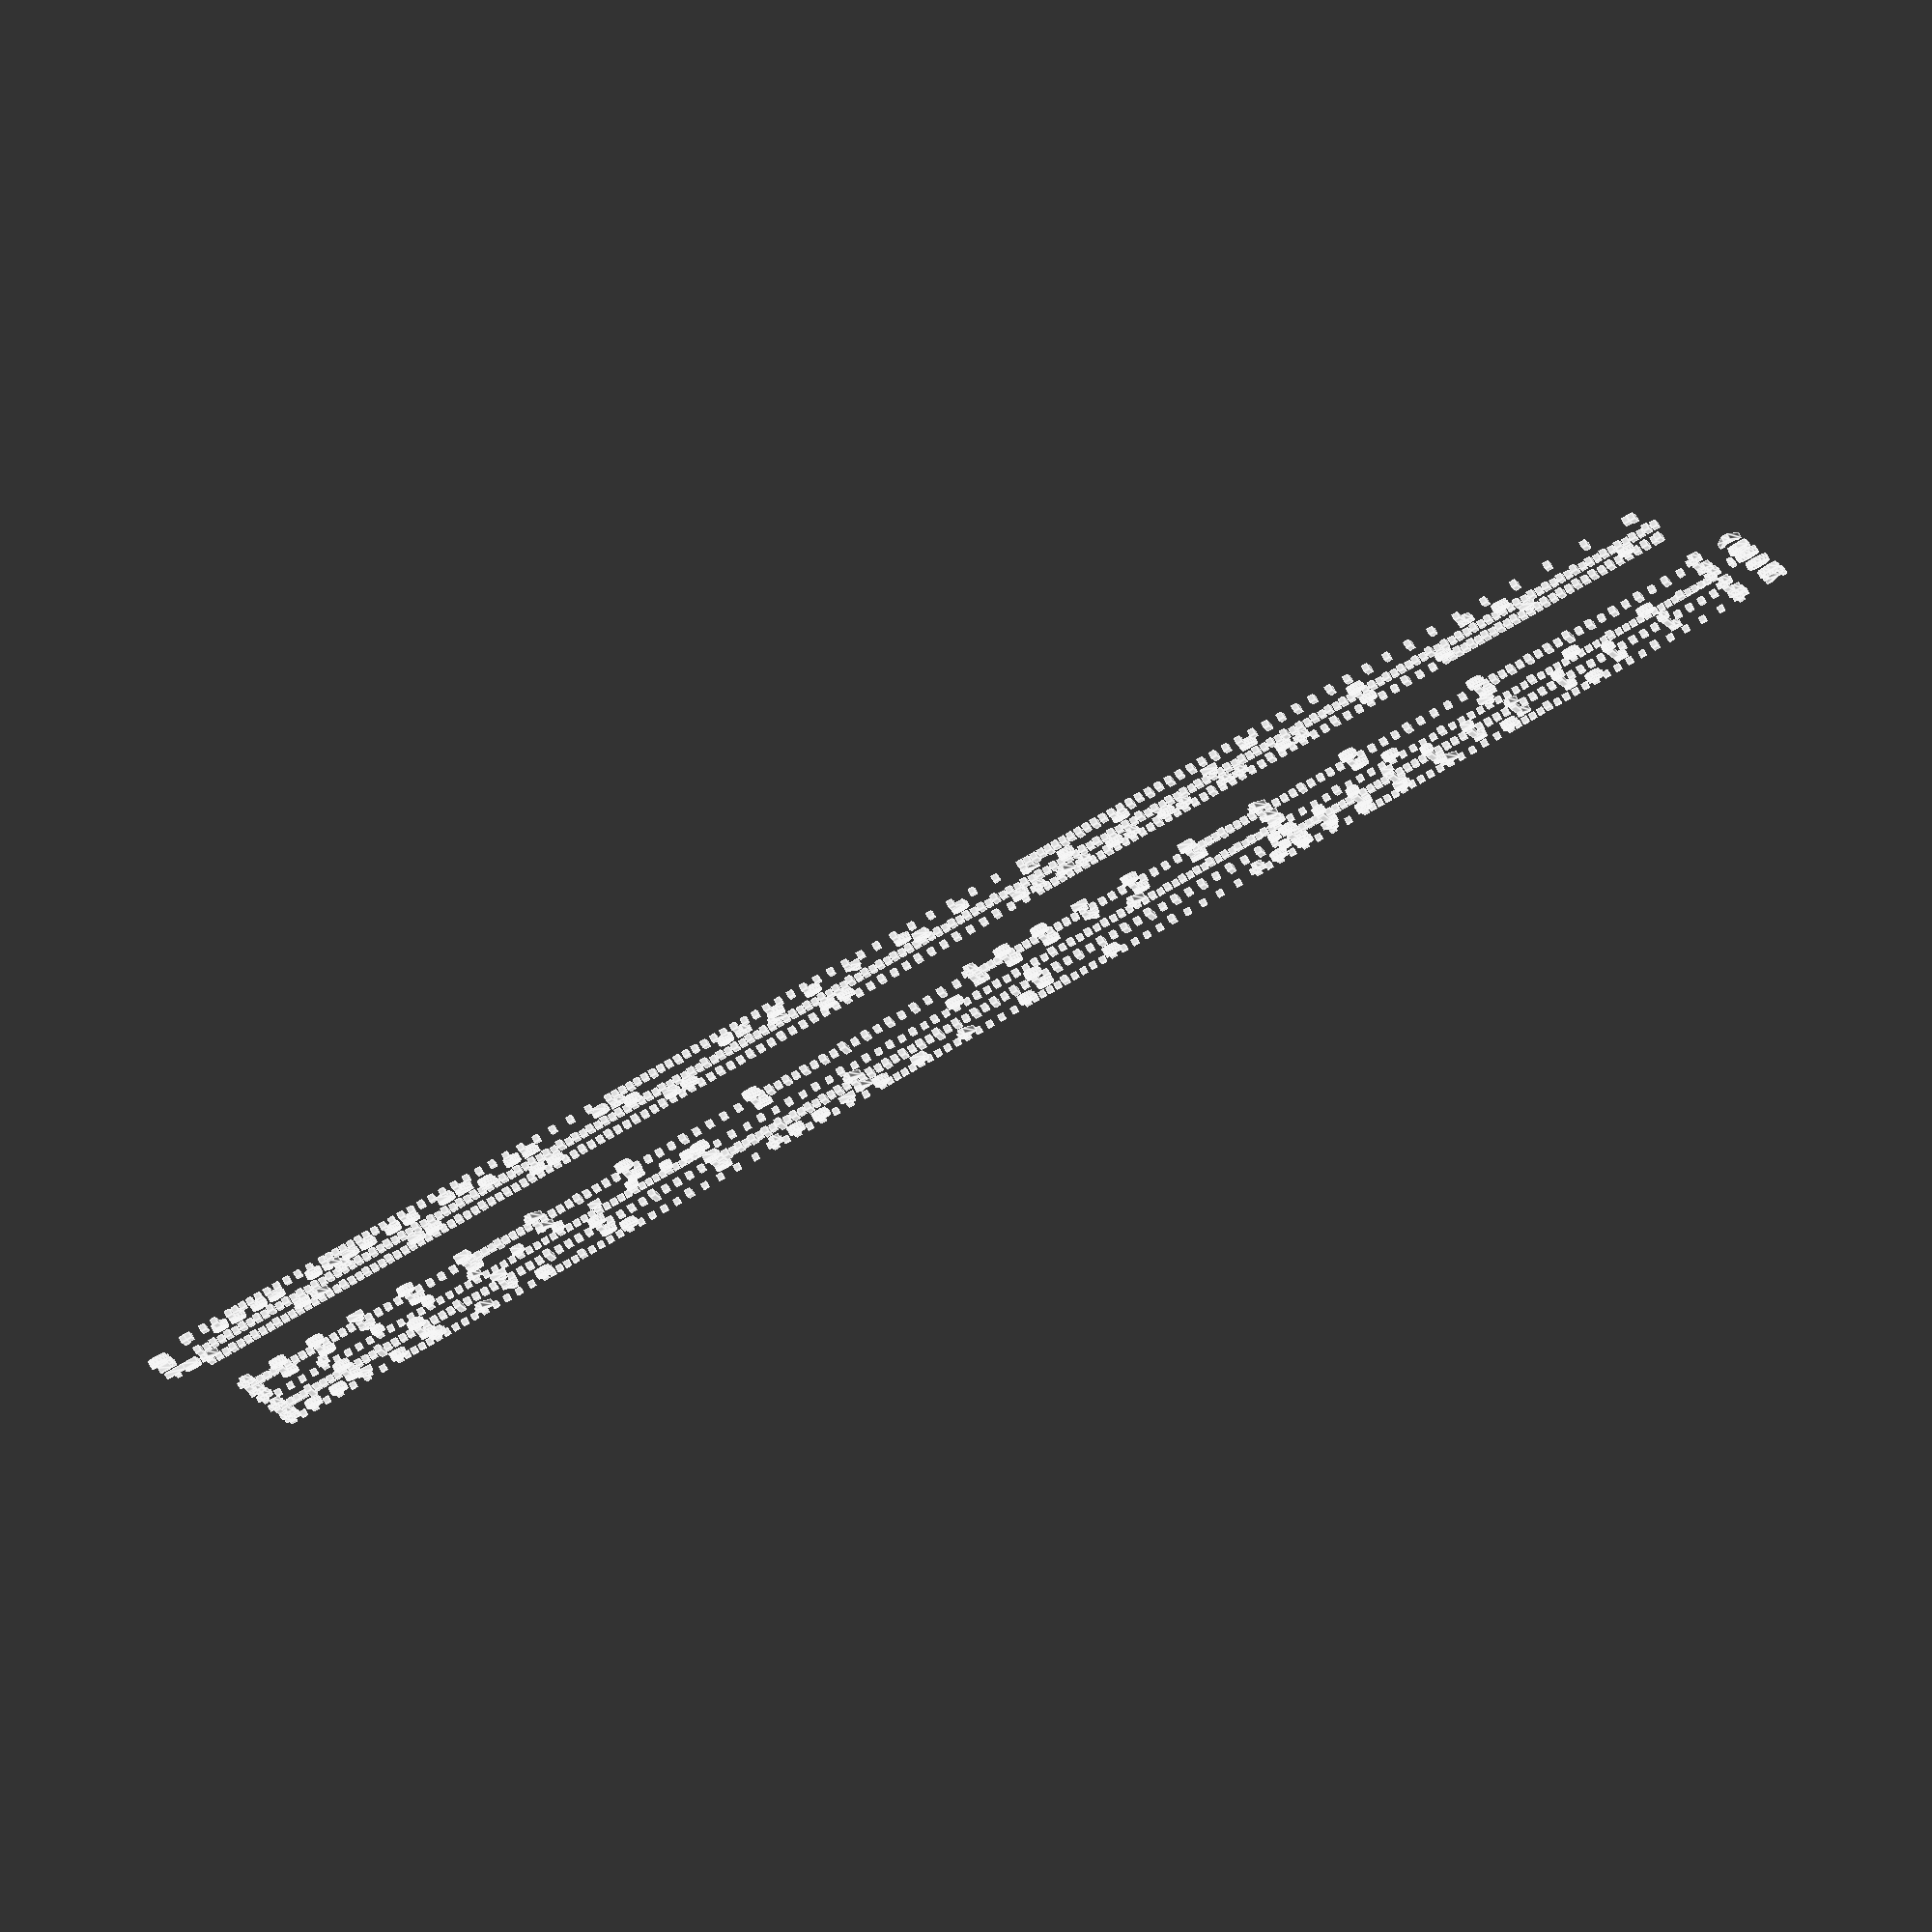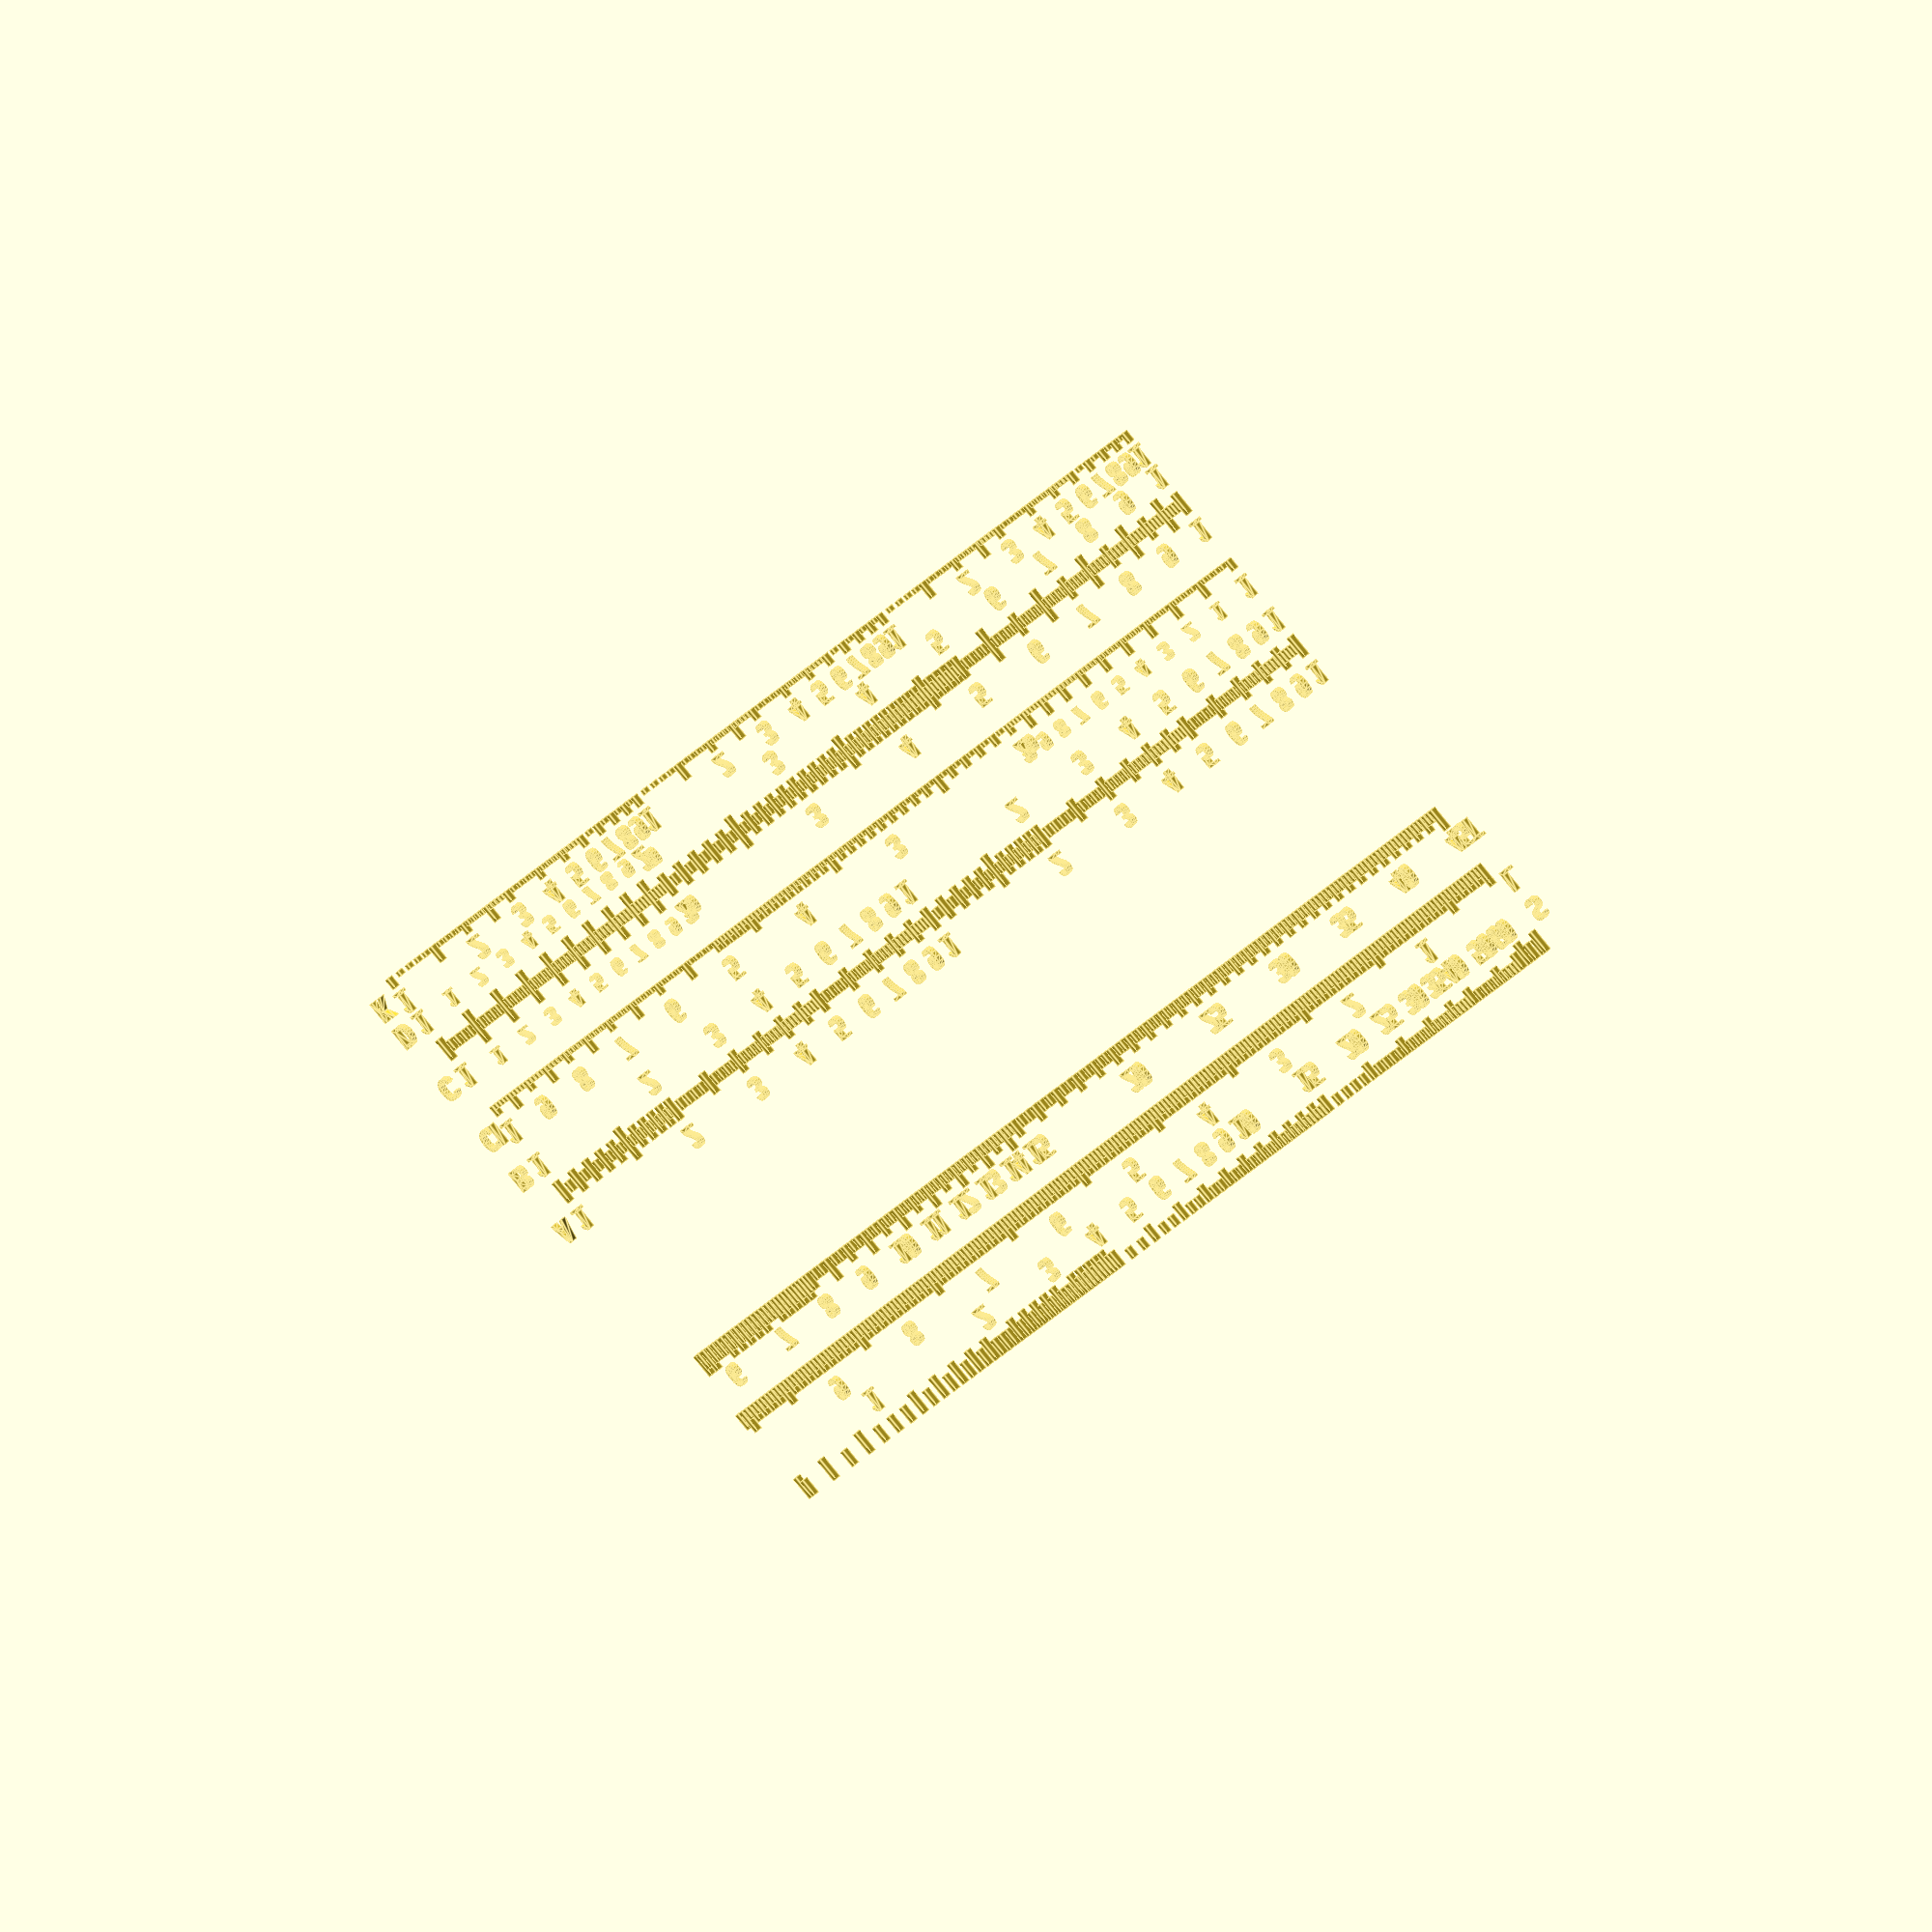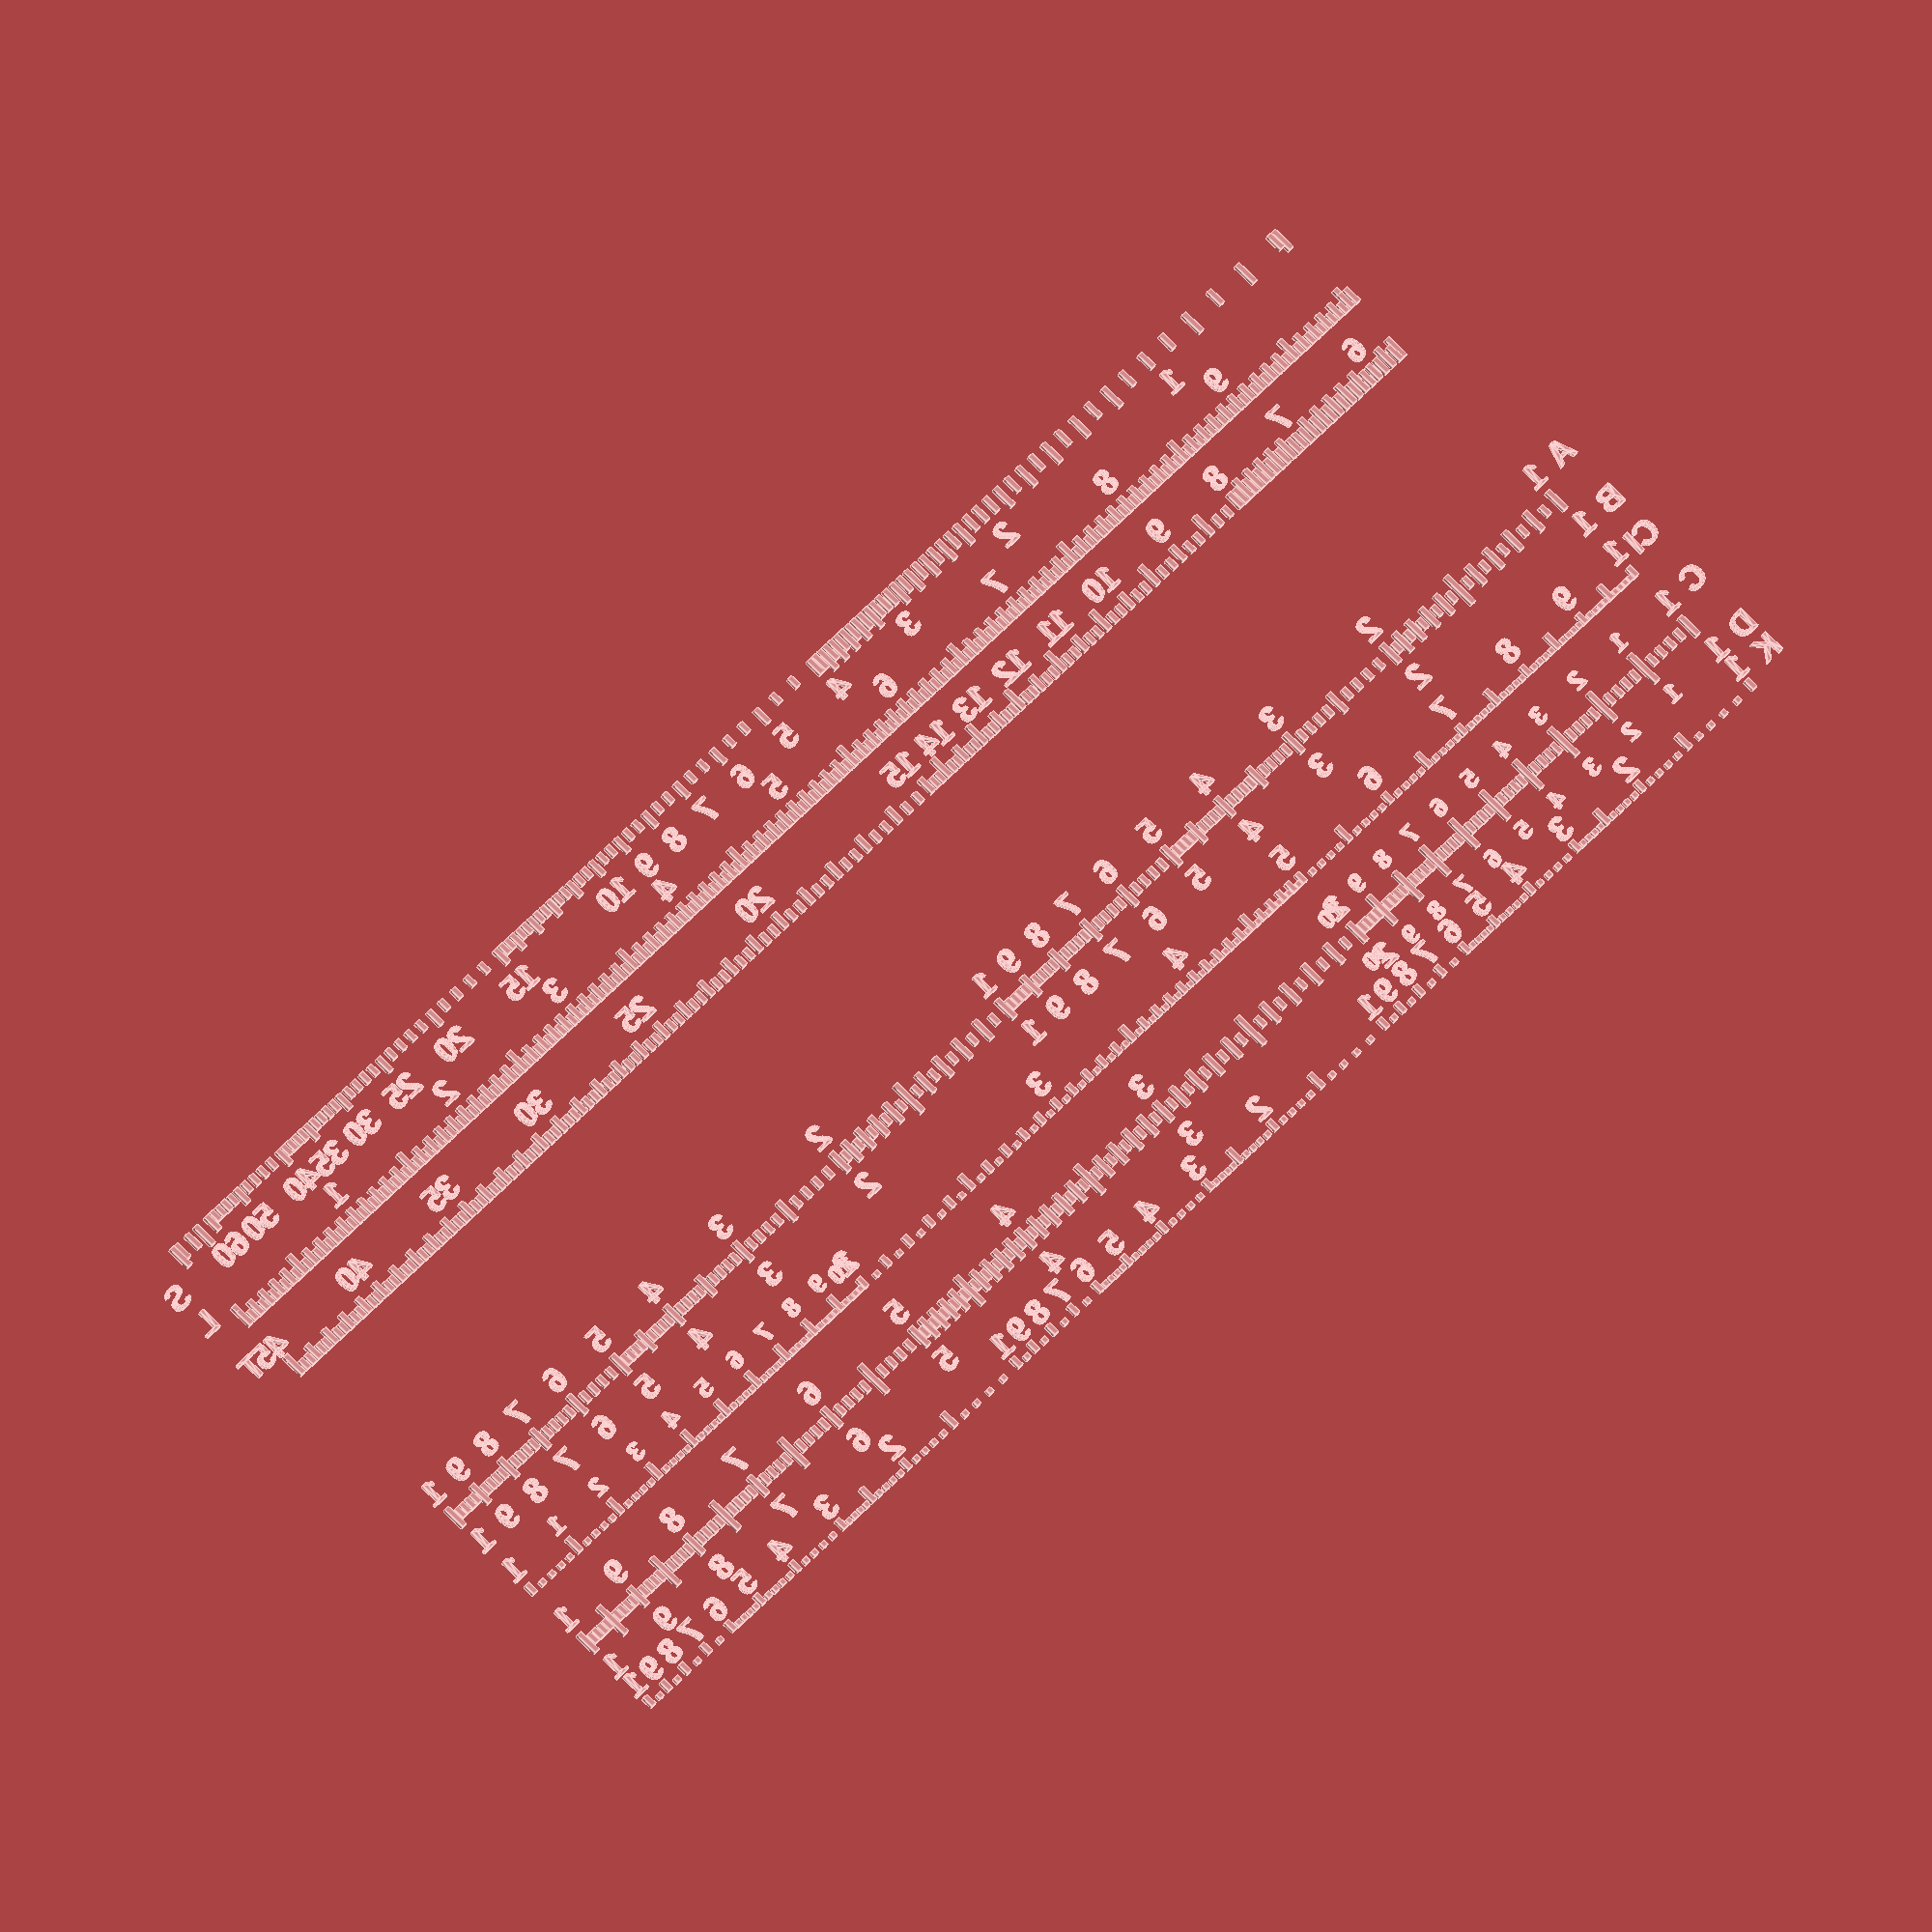
<openscad>
//Width X is along the rule
//Length Y is perpendicular to the rule
//Height Z is vertical

module engrave (
    text="text",
    size=1,
    depth=0.5
    ){
    translate([0, 0, -depth/2]){
        linear_extrude(depth){
            text(text=text, font="Liberation Sans:style=Bold", size=size);
        }
    }
}

module scaleCD (
    width=127,
    minorLength=1,
    majorLength=3,
    depth=0.5,
    majorTextSize=2,
    minorTextSize=1.5,
    textPadding=1
    ){
    titleLength = getLength(
        x=1, 
        major=majorLength, 
        minor=minorLength, 
        modL=1, 
        modM=0.5, 
        modS=0.1
    )/2;
    translate([-2*majorTextSize, titleLength+textPadding, 0]){
        engrave(text="C", size=majorTextSize, depth=depth);
    }
    translate([-2*majorTextSize, -titleLength-majorTextSize-textPadding, 0]){
        engrave(text="D", size=majorTextSize, depth=depth);
    }
    //from 1 to 2
    //text for every 0.1
    //marks for every 0.02
    for (i=[1:0.02:2]){
        x = log(i)*width;
        modI = i%0.1;
        length = modI < 0.000001 || modI > 0.09999 ? (i%1 < 0.000001 || i%1 > 0.999999 ? (majorLength+minorLength)/2 : majorLength) : minorLength;
        if (modI < 0.0000001 || modI > 0.099999999){
            dispText = i == 1 ? "1" : str((i-1)*10);
            textSize = i == 1 ? majorTextSize : minorTextSize;
            translate([x-(textSize/2-depth/2), length/2+textPadding, 0]){
                engrave(text=dispText, size=textSize, depth=depth);
            }
            translate([x-(textSize/2-depth/2), (-length/2)-textSize-textPadding, 0]){
                engrave(text=dispText, size=textSize, depth=depth);
            }
        }
        translate([x, -length/2, -depth/2]){
            cube([depth, length, depth]);
        }
    }
    //From 2 to 5
    //text for every 1
    //marks for every 0.05
    for (i=[2:0.05:5]){
        x = log(i)*width;
        textMod = i%1;
        length = getLength(
            x=i, 
            major=majorLength, 
            minor=minorLength, 
            modL=1, 
            modM=0.5, 
            modS=0.1
        );
        if (textMod < 0.0000001 || textMod > 0.99999999){
            translate([x-(majorTextSize/2-depth/2), length/2+textPadding, 0]){
                engrave(text=str(i), size=majorTextSize, depth=depth);
            }
            translate([x-(majorTextSize/2-depth/2), (-length/2)-majorTextSize-textPadding, 0]){
                engrave(text=str(i), size=majorTextSize, depth=depth);
            }
        }
        translate([x, -length/2, -depth/2]){
            cube([depth, length, depth]);
        }
    }
    //from 5 to 10
    for (i=[5:0.1:10]){
        x = log(i)*width;
        textMod = i%1;
        modI = i%0.5;
        length = modI < 0.000001 || modI > 0.49999 ? (i%1 < 0.000001 || i%1 > 0.999999 ? (majorLength+minorLength)/2 : majorLength) : minorLength;
        if (textMod < 0.0000001 || textMod > 0.99999999){
            dispText = i > 9.999 ? "1" : str(i);
            translate([x-(majorTextSize/2-depth/2), length/2+textPadding, 0]){
                engrave(text=dispText, size=majorTextSize, depth=depth);
            }
            translate([x-(majorTextSize/2-depth/2), (-length/2)-majorTextSize-textPadding, 0]){
                engrave(text=dispText, size=majorTextSize, depth=depth);
            }
        }
        translate([x, -length/2, -depth/2]){
            cube([depth, length, depth]);
        }
    }
}

module scaleAB (
    width=127,
    minorLength=1,
    majorLength=3,
    depth=0.5,
    majorTextSize=2,
    minorTextSize=1.5,
    textPadding=1
    ){
    titleLength = getLength(
        x=1, 
        major=majorLength, 
        minor=minorLength, 
        modL=1, 
        modM=0.5, 
        modS=0.1
    )/2;
    translate([-2*majorTextSize, titleLength+textPadding, 0]){
        engrave(text="A", size=majorTextSize, depth=depth);
    }
    translate([-2*majorTextSize, -titleLength-majorTextSize-textPadding, 0]){
        engrave(text="B", size=majorTextSize, depth=depth);
    }
    for (p=[0:1]){
        //from 1 to 2
        //text for every 1
        //marks for every 0.05
        for (i=[1:0.05:2]){
            x = (p*width/2)+log(i)*width/2;
            textMod = i%1;
            length = getLength(
                x=i, 
                major=majorLength, 
                minor=minorLength, 
                modL=1, 
                modM=0.5, 
                modS=0.1
            );
            if (textMod < 0.0000001 || textMod > 0.99999999){
                translate([x-(majorTextSize/2-depth/2), length/2+textPadding, 0]){
                    engrave(text=str(i), size=majorTextSize, depth=depth);
                }
                translate([x-(majorTextSize/2-depth/2), (-length/2)-majorTextSize-textPadding, 0]){
                    engrave(text=str(i), size=majorTextSize, depth=depth);
                }
            }
            translate([x, -length/2, -depth/2]){
                cube([depth, length, depth]);
            }
        }
        //From 2 to 5
        //text for every 1
        //marks for every 0.1
        for (i=[2:0.1:5]){
            x = (p*width/2)+log(i)*width/2;
            textMod = i%1;
            modI = i%0.5;
            length = modI < 0.000001 || modI > 0.4999 ? (majorLength+minorLength)/2 : minorLength;
            if (textMod < 0.0000001 || textMod > 0.99999999){
                translate([x-(majorTextSize/2-depth/2), length/2+textPadding, 0]){
                    engrave(text=str(i), size=majorTextSize, depth=depth);
                }
                translate([x-(majorTextSize/2-depth/2), (-length/2)-majorTextSize-textPadding, 0]){
                    engrave(text=str(i), size=majorTextSize, depth=depth);
                }
            }
            translate([x, -length/2, -depth/2]){
                cube([depth, length, depth]);
            }
        }
        //from 5 to 10
        for (i=[5:0.2:10]){
            x = (p*width/2)+log(i)*width/2;
            textMod = i%1;
            modI = i%1;
            length = modI < 0.000001 || modI > 0.99999 ? (majorLength+minorLength)/2 : minorLength;
            if (textMod < 0.0000001 || textMod > 0.99999999){
                dispText = i > 9.999 ? "1" : str(i);
                translate([x-(majorTextSize/2-depth/2), length/2+textPadding, 0]){
                    engrave(text=dispText, size=majorTextSize, depth=depth);
                }
                translate([x-(majorTextSize/2-depth/2), (-length/2)-majorTextSize-textPadding, 0]){
                    engrave(text=dispText, size=majorTextSize, depth=depth);
                }
            }
            translate([x, -length/2, -depth/2]){
                cube([depth, length, depth]);
            }
        }
    }
}

module scaleABCDCIK(
    width=127,
    minorLength=1,
    majorLength=3,
    depth=0.5,
    majorTextSize=2,
    minorTextSize=1.5,
    length=14,
    textPadding=0.6
    ){
    translate([0, length, 0]){
        scaleAB(
            width=width,
            minorLength=minorLength,
            majorLength=majorLength,
            depth=depth,
            majorTextSize=majorTextSize,
            minorTextSize=minorTextSize,
            textPadding=textPadding
        );
    }
    translate([0, (length-majorLength)/2, 0]){
        scaleCI(
            width=width,
            minorLength=minorLength/2,
            majorLength=majorLength/2,
            depth=depth,
            majorTextSize=majorTextSize,
            minorTextSize=minorTextSize,
            textPadding=textPadding
        );
    }
    scaleCD(
        width=width,
        minorLength=minorLength,
        majorLength=majorLength,
        depth=depth,
        majorTextSize=majorTextSize,
        minorTextSize=minorTextSize,
        textPadding=textPadding
    );
    translate([0, -7.001, 0])
    scaleK(
        width=width,
        minorLength=minorLength/2,
        majorLength=majorLength/2,
        depth=depth,
        majorTextSize=majorTextSize,
        minorTextSize=minorTextSize,
        textPadding=textPadding/2
    );
}

module scaleCI(
    width=127,
    minorLength=1,
    majorLength=2,
    depth=0.5,
    majorTextSize=2,
    minorTextSize=1.5,
    textPadding=1
    ){
    titleLength = getLength(
        x=1, 
        major=majorLength, 
        minor=minorLength, 
        modL=1, 
        modM=0.5, 
        modS=0.1
    )/2;
    translate([-2*majorTextSize, titleLength+textPadding, 0]){
        engrave(text="CI", size=majorTextSize, depth=depth);
    }
    //from 1 to 2
    //text for every 0.1
    //marks for every 0.02
    for (i=[1:0.02:2]){
        x = width-log(i)*width;
        modI = i%0.1;
        length = modI < 0.000001 || modI > 0.09999 ? (i%1 < 0.000001 || i%1 > 0.999999 ? (majorLength+minorLength)/2 : majorLength) : minorLength;
        if (modI < 0.0000001 || modI > 0.099999999){
            dispText = i == 1 ? "1" : str((i-1)*10);
            textSize = i == 1 ? majorTextSize : minorTextSize;
            translate([x-(textSize/2-depth/2), length+textPadding, 0]){
                engrave(text=dispText, size=textSize, depth=depth);
            }
        }
        translate([x, 0, -depth/2]){
            cube([depth, length, depth]);
        }
    }
    //From 2 to 5
    //text for every 1
    //marks for every 0.05
    for (i=[2:0.05:5]){
        x = width-log(i)*width;
        textMod = i%1;
        length = getLength(
            x=i, 
            major=majorLength, 
            minor=minorLength, 
            modL=1, 
            modM=0.5, 
            modS=0.1
        );
        if (textMod < 0.0000001 || textMod > 0.99999999){
            translate([x-(majorTextSize/2-depth/2), length+textPadding, 0]){
                engrave(text=str(i), size=majorTextSize, depth=depth);
            }
        }
        translate([x, 0, -depth/2]){
            cube([depth, length, depth]);
        }
    }
    //from 5 to 10
    for (i=[5:0.1:10]){
        x = width-log(i)*width;
        textMod = i%1;
        modI = i%0.5;
        length = modI < 0.000001 || modI > 0.49999 ? (i%1 < 0.000001 || i%1 > 0.999999 ? (majorLength+minorLength)/2 : majorLength) : minorLength;
        if (textMod < 0.0000001 || textMod > 0.99999999){
            dispText = i > 9.999 ? "1" : str(i);
            translate([x-(majorTextSize/2-depth/2), length+textPadding, 0]){
                engrave(text=dispText, size=majorTextSize, depth=depth);
            }
        }
        translate([x, 0, -depth/2]){
            cube([depth, length, depth]);
        }
    }
}

module scaleK(
    width=127,
    minorLength=1,
    majorLength=2,
    depth=0.5,
    majorTextSize=2,
    minorTextSize=1.5,
    textPadding=1
    ){
    titleLength = getLength(
        x=1, 
        major=majorLength, 
        minor=minorLength, 
        modL=1, 
        modM=0.5, 
        modS=0.1
    )/2;
    translate([-2*majorTextSize, titleLength+textPadding, 0]){
        engrave(text="K", size=majorTextSize, depth=depth);
    }
    for (p=[0:2]){
        //from 1 to 2
        //text for every 0.1
        //marks for every 0.02
        for (i=[1:0.1:3]){
            x = (p*width/3)+log(i)*width/3;
            modI = i%1;
            length = getLength(
                x=i, 
                major=majorLength, 
                minor=minorLength, 
                modL=1, 
                modM=0.5, 
                modS=0
            );
            if (modI < 0.0000001 || modI > 0.99999999){
                dispText = str(i);
                translate([x-(majorTextSize/2-depth/2), length+textPadding, 0]){
                    engrave(text=dispText, size=majorTextSize, depth=depth);
                }
            }
            translate([x, 0, -depth/2]){
                cube([depth, length, depth]);
            }
        }
        //From 2 to 5
        //text for every 1
        //marks for every 0.05
        for (i=[3:0.2:6]){
            x = (p*width/3)+log(i)*width/3;
            textMod = i%1;
            length = getLength(
                x=i, 
                major=majorLength, 
                minor=minorLength, 
                modL=1, 
                modM=0, 
                modS=0
            );
            if (textMod < 0.0000001 || textMod > 0.99999999){
                translate([x-(majorTextSize/2-depth/2), length+textPadding, 0]){
                    engrave(text=str(i), size=majorTextSize, depth=depth);
                }
            }
            translate([x, 0, -depth/2]){
                cube([depth, length, depth]);
            }
        }
        //from 5 to 10
        for (i=[6:0.5:10]){
            x = (p*width/3)+log(i)*width/3;
            textMod = i%1;
            modI = i%0.5;
            length = getLength(
                x=i, 
                major=majorLength, 
                minor=minorLength, 
                modL=1, 
                modM=0, 
                modS=0
            );
            if (textMod < 0.0000001 || textMod > 0.99999999){
                dispText = i > 9.999 ? "1" : str(i);
                translate([x-(majorTextSize/2-depth/2), length+textPadding, 0]){
                    engrave(text=dispText, size=majorTextSize, depth=depth);
                }
            }
            translate([x, 0, -depth/2]){
                cube([depth, length, depth]);
            }
        }
    }
}

module scaleL(
    width=127,
    minorLength=1,
    majorLength=2,
    depth=0.5,
    textSize=2,
    textPadding=1
    ){
    titleLength = getLength(
        x=1, 
        major=majorLength, 
        minor=minorLength, 
        modL=1, 
        modM=0.5, 
        modS=0.1
    );
    translate([width+textSize, titleLength, 0]){
        engrave(text="L", size=textSize, depth=depth);
    }
    for (i=[10:-0.05:-0.05]){
        x = (i/10)*width;
        textMod = i%1;
        length = getLength(
            x=i, 
            major=majorLength, 
            minor=minorLength, 
            modL=1, 
            modM=0.5, 
            modS=0.1
        );
        if (textMod < 0.0000001 || textMod > 0.99999999){
            dispText = i > 9.999 || i < 0.00001 ? "" : str(10-i);
            translate([x-(textSize/2-depth/2), length+textPadding, 0]){
                engrave(text=dispText, size=textSize, depth=depth);
            }
        }
        translate([x, 0, -depth/2]){
            cube([depth, length, depth]);
        }
    }
    translate([0, 0, -depth/2]){
        cube([depth, majorLength, depth]);
    }
    translate([width, 0, -depth/2]){
        cube([depth, majorLength, depth]);
    }
}

module scaleS(
    width=127,
    minorLength=1,
    majorLength=2,
    depth=0.5,
    textSize=2,
    textPadding=1
    ){
    titleLength = getLength(
        x=1, 
        major=majorLength, 
        minor=minorLength, 
        modL=1, 
        modM=0.5, 
        modS=0.1
    );
    translate([width+textSize, -textSize-titleLength-textPadding, 0]){
        engrave(text="S", size=textSize, depth=depth);
    }
    for (i=[1-(5/12):1/12:4]){
        x = (width/2)*(2+log(sin(i)));
        textMod = i%1;
        length = getLength(
            x=i, 
            major=majorLength, 
            minor=minorLength, 
            modL=1, 
            modM=2/12, 
            modS=1/12
        );
        if (textMod < 0.0000001 || textMod > 0.99999999){
            dispText = i > 9.999 || i < 0.00001 ? "" : str(i);
            translate([x-(textSize/2-depth/2), -textSize-length-textPadding, 0]){
                engrave(text=dispText, size=textSize, depth=depth);
            }
        }
        translate([x, -length, -depth/2]){
            cube([depth, length, depth]);
        }
    }
    for (i=[4:1/3:15]){
        x = (width/2)*(2+log(sin(i)));
        textMod = i%1;
        length = getLength(
            x=i, 
            major=majorLength, 
            minor=minorLength, 
            modL=1, 
            modM=0, 
            modS=0
        );
        if (textMod < 0.0000001 || textMod > 0.99999999){
            dispText = i < 10 ? str(i) : (i%5 > 4.999 || i%5 < 0.00001 ? str(i) : "");
            translate([x-(textSize/2-depth/2), -textSize-length-textPadding, 0]){
                engrave(text=dispText, size=textSize, depth=depth);
            }
        }
        translate([x, -length, -depth/2]){
            cube([depth, length, depth]);
        }
    }
    for (i=[15:1:40]){
        x = (width/2)*(2+log(sin(i)));
        textMod = i%5;
        length = getLength(
            x=i, 
            major=majorLength, 
            minor=minorLength, 
            modL=5, 
            modM=0, 
            modS=0
        );
        if (textMod < 0.0000001 || textMod > 4.99999999){
            dispText = str(i);
            translate([x-(textSize/2-depth/2), -textSize-length-textPadding, 0]){
                engrave(text=dispText, size=textSize, depth=depth);
            }
        }
        translate([x, -length, -depth/2]){
            cube([depth, length, depth]);
        }
    }
    for (i=[40:2:60]){
        x = (width/2)*(2+log(sin(i)));
        textMod = i%10;
        length = getLength(
            x=i, 
            major=majorLength, 
            minor=minorLength, 
            modL=5, 
            modM=0, 
            modS=0
        );
        if (textMod < 0.0000001 || textMod > 9.99999999){
            dispText = str(i);
            translate([x-(textSize/2-depth/2), -textSize-length-textPadding, 0]){
                engrave(text=dispText, size=textSize, depth=depth);
            }
        }
        translate([x, -length, -depth/2]){
            cube([depth, length, depth]);
        }
    }
    for (i=[60:5:70]){
        x = (width/2)*(2+log(sin(i)));
        length = getLength(
            x=i, 
            major=majorLength, 
            minor=minorLength, 
            modL=10, 
            modM=5, 
            modS=1
        );
        translate([x, -length, -depth/2]){
            cube([depth, length, depth]);
        }
    }
    for (i=[60:10:90]){
        x = (width/2)*(2+log(sin(i)));
        length = getLength(
            x=i, 
            major=majorLength, 
            minor=minorLength, 
            modL=10, 
            modM=1, 
            modS=1
        );
        translate([x, -length, -depth/2]){
            cube([depth, length, depth]);
        }
    }
    translate([0, -majorLength, -depth/2]){
        cube([depth, majorLength, depth]);
    }
    translate([width, -majorLength, -depth/2]){
        cube([depth, majorLength, depth]);
    }
}

module scaleT(
    width=127,
    minorLength=1,
    majorLength=2,
    depth=0.5,
    textSize=2,
    textPadding=1
    ){
    titleLength = getLength(
        x=1, 
        major=majorLength, 
        minor=minorLength, 
        modL=1, 
        modM=0.5, 
        modS=0.1
    );
    translate([width+textSize, titleLength+textPadding, 0]){
        engrave(text="T", size=textSize, depth=depth);
    }
    for (i=[6-(3/12):1/12:8]){
        x = width*log(10*tan(i));
        textMod = i%1;
        length = getLength(
            x=i, 
            major=majorLength, 
            minor=minorLength, 
            modL=1, 
            modM=2/12, 
            modS=1/12
        );
        if (textMod < 0.0000001 || textMod > 0.99999999){
            dispText = str(i);
            translate([x-(textSize/2-depth/2), length+textPadding, 0]){
                engrave(text=dispText, size=textSize, depth=depth);
            }
        }
        translate([x, 0, -depth/2]){
            cube([depth, length, depth]);
        }
    }
    for (i=[8:1/6:14.9]){
        x = width*log(10*tan(i));
        textMod = i%1;
        length = getLength(
            x=i, 
            major=majorLength, 
            minor=minorLength, 
            modL=1, 
            modM=0.5, 
            modS=1
        );
        if (textMod < 0.0000001 || textMod > 0.99999999){
            dispText = str(i);
            translate([x-(textSize/2-depth/2), length+textPadding, 0]){
                engrave(text=dispText, size=textSize, depth=depth);
            }
        }
        translate([x, 0, -depth/2]){
            cube([depth, length, depth]);
        }
    }
    for (i=[15:1/3:45]){
        x = width*log(10*tan(i));
        textMod = i%5;
        length = getLength(
            x=i, 
            major=majorLength, 
            minor=minorLength, 
            modL=1, 
            modM=0.5, 
            modS=1
        );
        if (textMod < 0.0000001 || textMod > 4.99999999){
            dispText = str(i);
            translate([x-(textSize/2-depth/2), length+textPadding, 0]){
                engrave(text=dispText, size=textSize, depth=depth);
            }
        }
        translate([x, 0, -depth/2]){
            cube([depth, length, depth]);
        }
    }
    translate([0, 0, -depth/2]){
        cube([depth, majorLength, depth]);
    }
    translate([width, 0, -depth/2]){
        cube([depth, majorLength, depth]);
    }
}

module scaleSLT(
    width=127,
    minorLength=1,
    majorLength=2,
    depth=0.5,
    textSize=2,
    length=14,
    textPadding=0.6
    ){
    translate([0, length, 0]){
        scaleS(
            width=width,
            minorLength=minorLength,
            majorLength=majorLength,
            depth=depth,
            textSize=textSize,
            textPadding=textPadding
        );
    }
    translate([0, (length-majorLength)/2-0.5, 0]){
        scaleL(
            width=width,
            minorLength=minorLength,
            majorLength=majorLength,
            depth=depth,
            textSize=textSize,
            textPadding=textPadding
        );
    }
    scaleT(
        width=width,
        minorLength=minorLength,
        majorLength=majorLength,
        depth=depth,
        textSize=textSize,
        textPadding=textPadding
    );
}

function getLength(x, major, minor, modL, modM, modS) = 
    x%modL < 0.000001 || x%modL > (modL-0.000001) ? 
    (minor+major)/2 : 
    (
        x%modM < 0.000001 || x%modM > (modM-0.000001) ? 
        major : 
        ( 
            x%modS < 0.00001 || x%modS > (modS-0.000001) ?
            (minor+major)/2 :
            minor
        )
    );

scaleABCDCIK();
translate([0, 30, 0]){
    scaleSLT();
}
</openscad>
<views>
elev=282.2 azim=10.8 roll=151.9 proj=o view=edges
elev=135.2 azim=55.2 roll=320.4 proj=o view=edges
elev=204.6 azim=227.5 roll=12.7 proj=o view=edges
</views>
